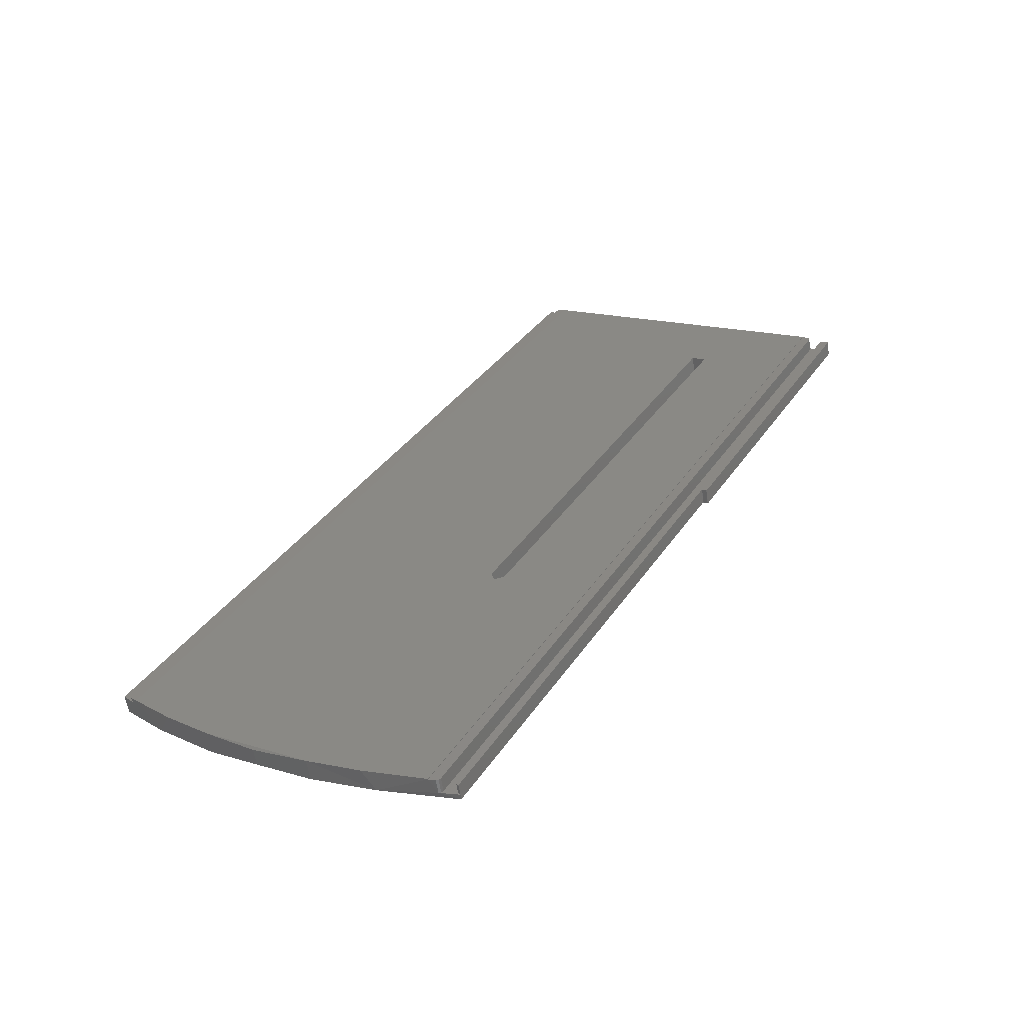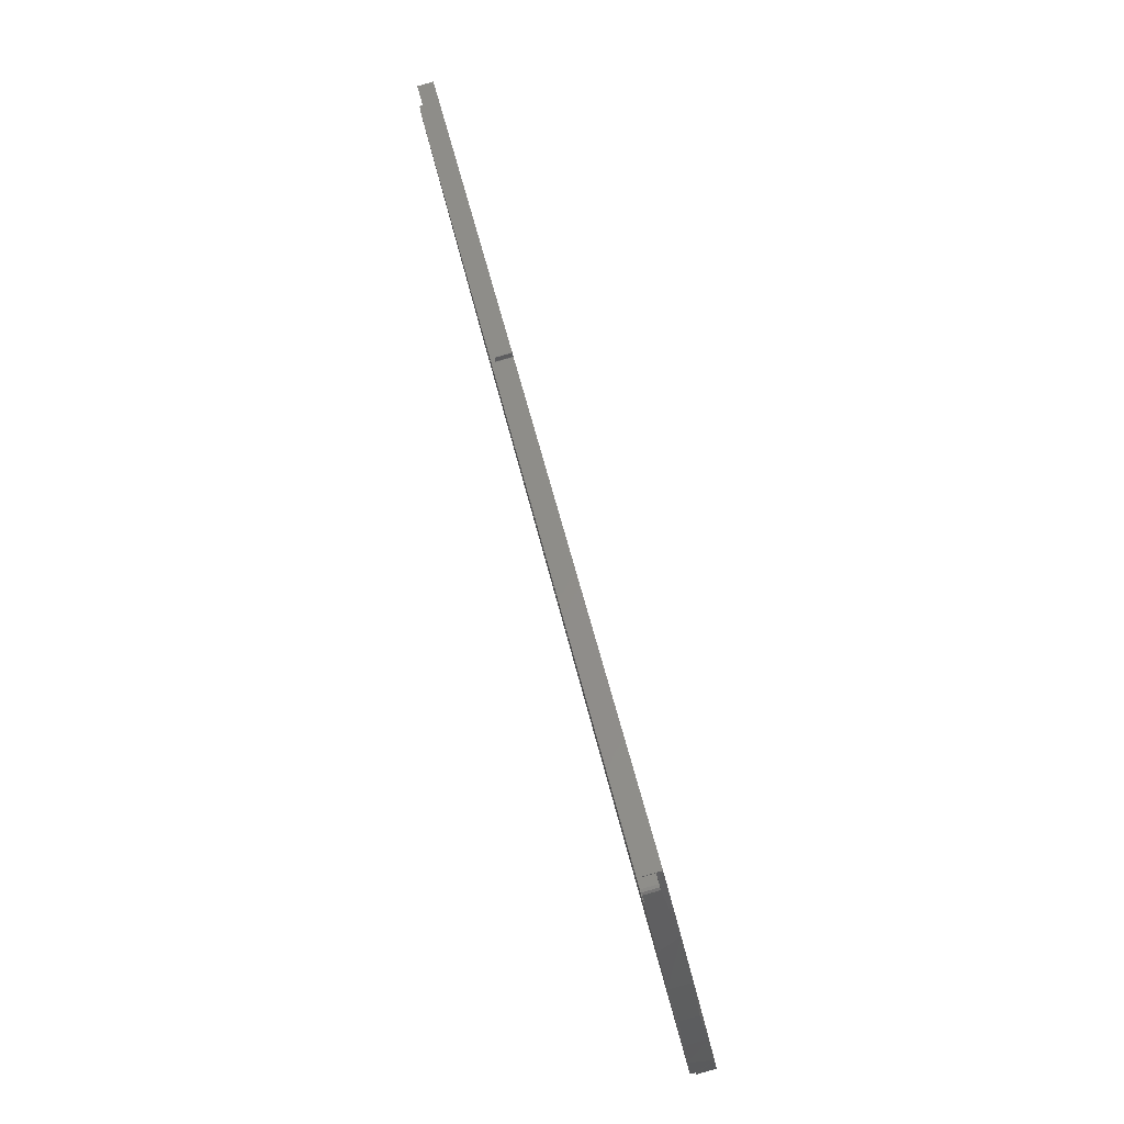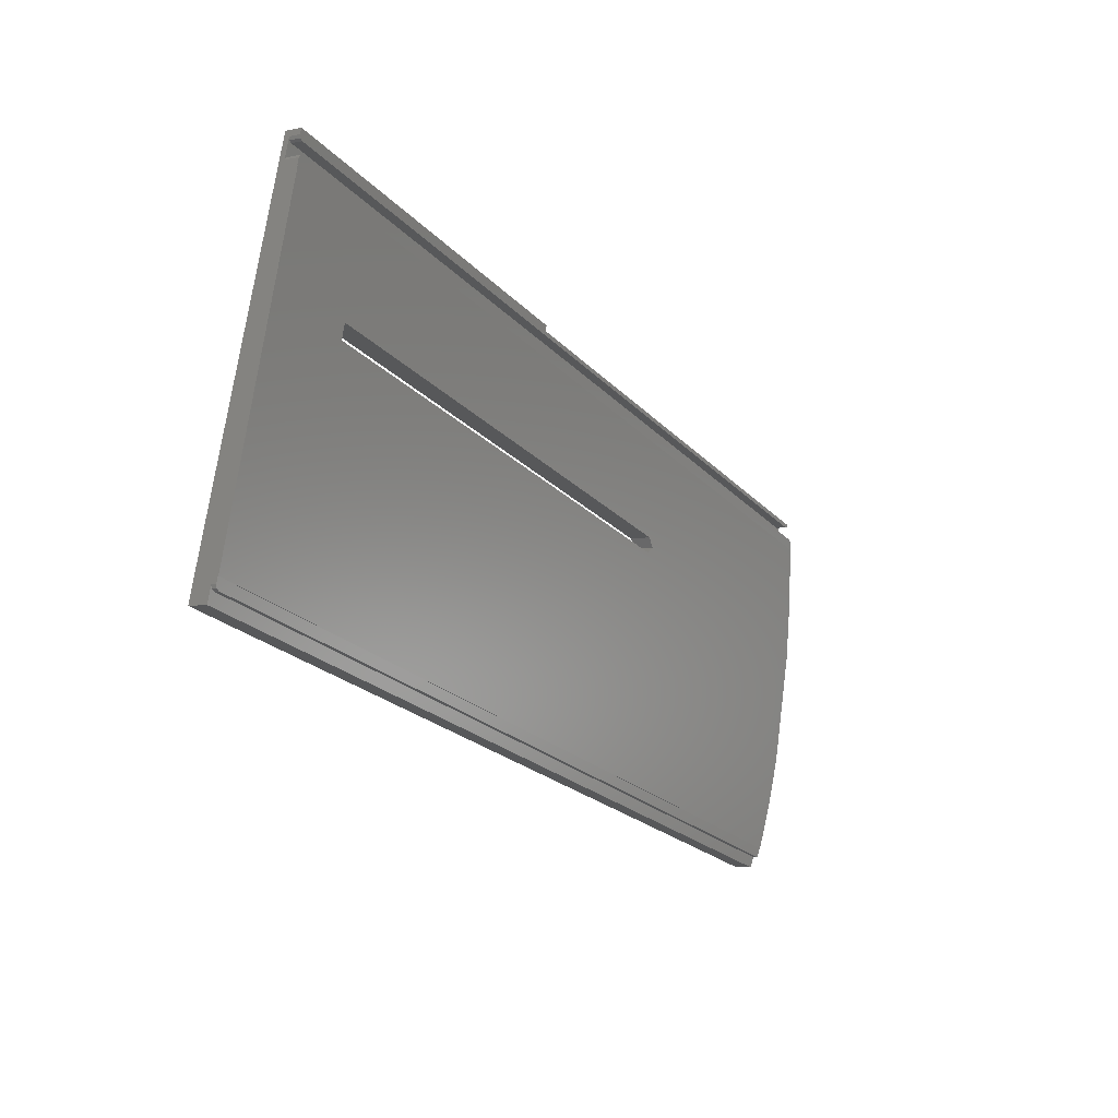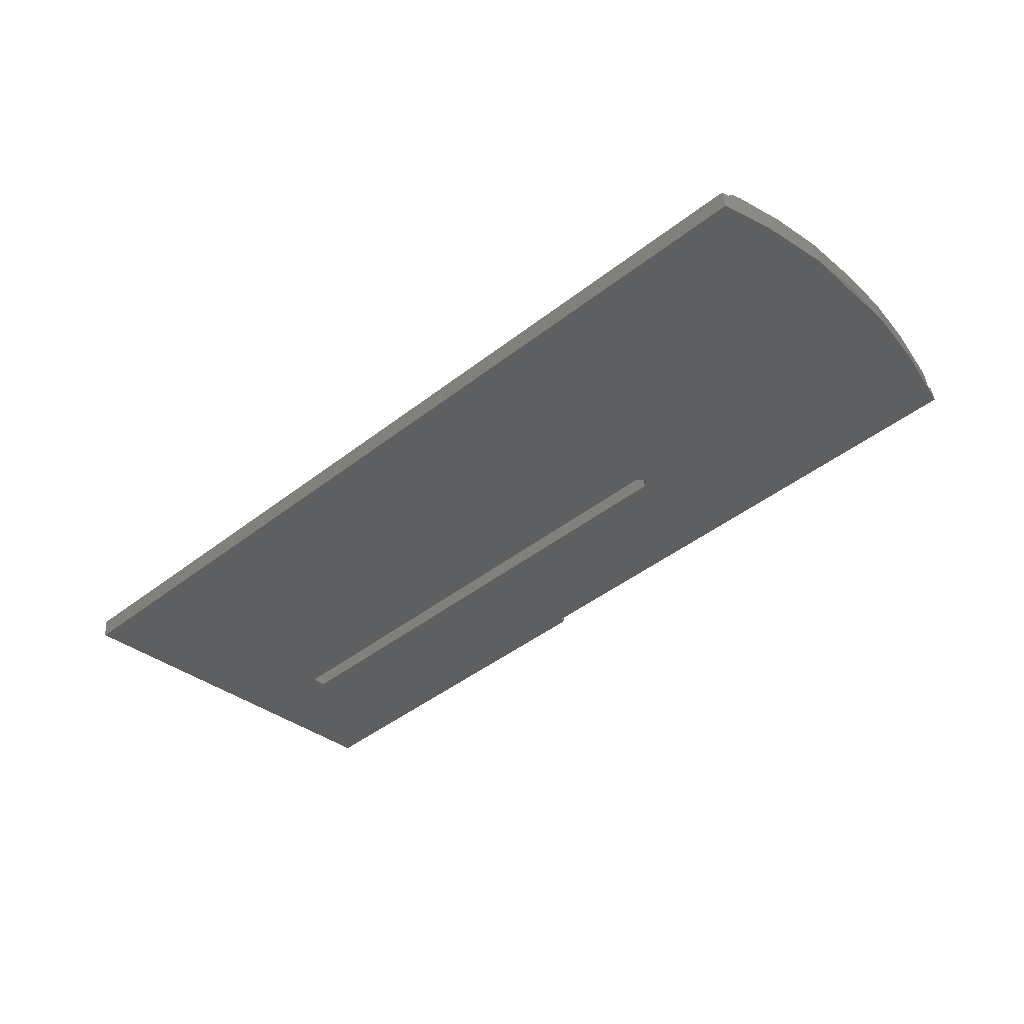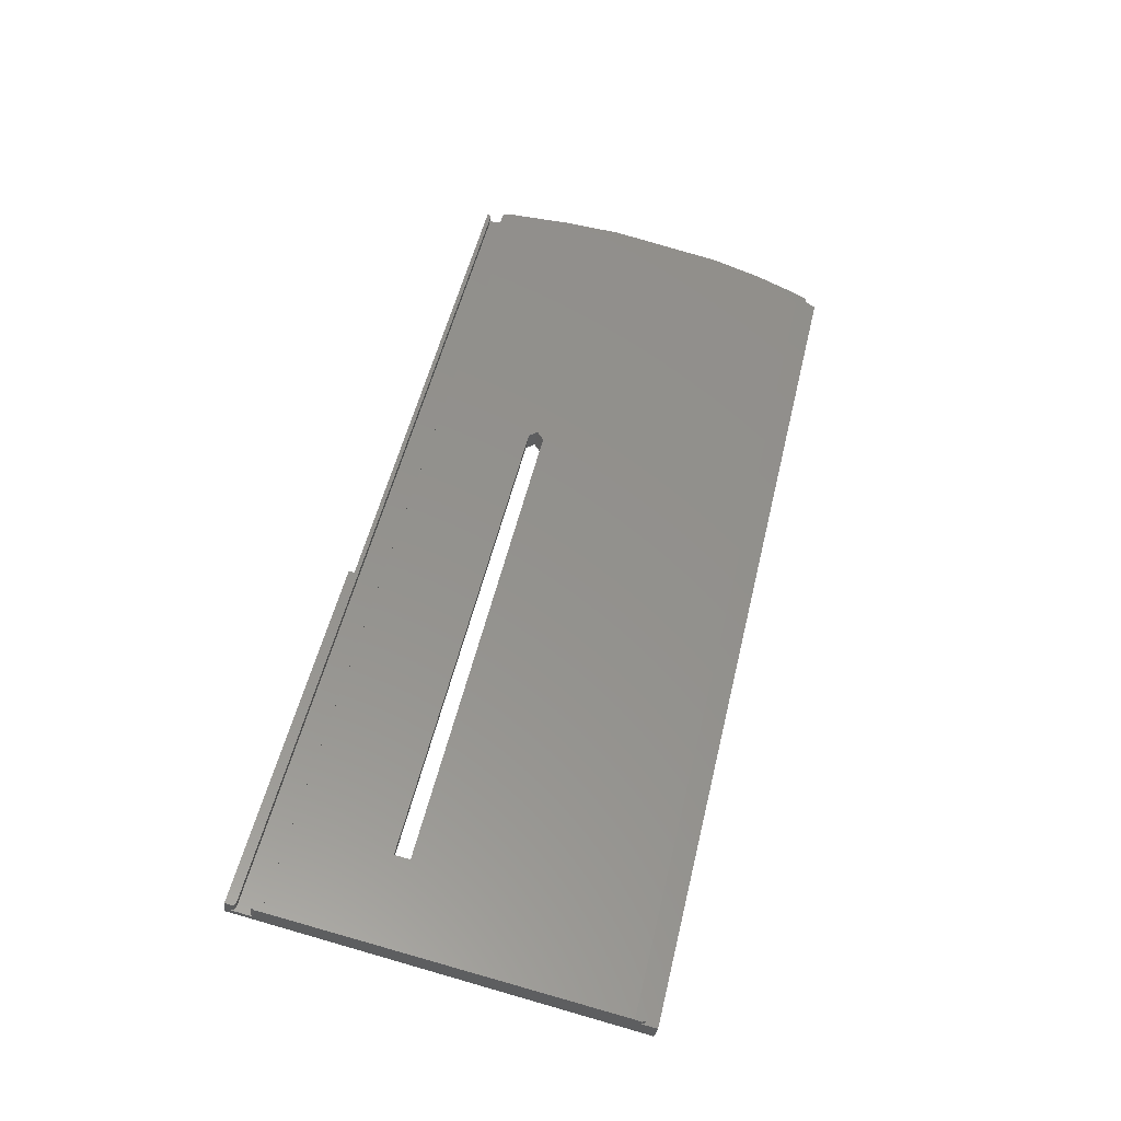
<metadata>
{"format":"stl","ext":"stl","renderer":"f3d","projection":"perspective","resolution":1024,"background":"white","views":[{"elev":35.5,"azim":-60.8,"up":"+Y"},{"elev":52.9,"azim":-102.9,"up":"+Z"},{"elev":-22.7,"azim":121.0,"up":"+Z"},{"elev":-46.0,"azim":-138.5,"up":"+Y"},{"elev":53.5,"azim":103.3,"up":"+Y"}]}
</metadata>
<code>
# stl→obj: 85 verts, 170 faces
v 272.4 -75.01 -467.9
v 272.4 -59.88 -400
v 272.4 -59.68 -398.8
v 99.75 -59.88 -400
v 272.4 -62.43 -398.3
v 272.2 -59.59 -398.3
v 272.4 -59.78 -400
v 99.75 -59.78 -400
v 272.4 -69.9 -464.4
v 272.4 -69.82 -464.5
v 255.6 -63.06 -421.1
v 158.4 -62.6 -418.1
v 255.6 -62.6 -418.1
v 99.52 -69.9 -464.4
v 99.52 -69.82 -464.5
v 272.4 -71.03 -465.5
v 272.4 -70.11 -465.7
v 272.2 -70.19 -466.2
v 100.6 -70.23 -466.4
v 271.7 -70.23 -466.4
v 100.2 -70.2 -466.3
v 99.7 -70.02 -465.2
v 99.89 -70.14 -465.9
v 272.2 -71.12 -466
v 272.4 -71.52 -468.5
v 100.7 -75.01 -467.9
v 100.7 -71.52 -468.5
v 271.7 -71.15 -466.3
v 272.4 -61.78 -394.4
v 272.4 -62.6 -393.1
v 255.6 -66.65 -417.4
v 158.4 -67.14 -420.4
v 255.6 -67.14 -420.4
v 272.4 -59.5 -393.6
v 201.4 -59.5 -393.6
v 201.4 -62.6 -393.1
v 272.4 -59.69 -394.7
v 272.2 -59.77 -395.2
v 271.7 -59.81 -395.5
v 272.2 -61.87 -394.9
v 272.2 -62.35 -397.8
v 98.2 -73.37 -458
v 100.6 -71.15 -466.3
v 100.3 -71.3 -467.1
v 97.85 -65.32 -409.5
v 100.9 -62.78 -394.2
v 100.2 -71.13 -466.1
v 99.89 -71.06 -465.7
v 97.53 -68.36 -455.1
v 97.5 -61.71 -412.4
v 156.9 -62.83 -419.6
v 96.28 -66.81 -445.1
v 96.28 -63.37 -423
v 95.83 -65.58 -434.3
v 96.28 -67.46 -422.4
v 96.28 -71.12 -444.4
v 95.83 -68.9 -433.8
v 158.4 -63.06 -421.1
v 158.4 -66.65 -417.4
v 156.9 -66.89 -418.9
v 271.7 -62.31 -397.6
v 271.7 -59.56 -398
v 100.8 -59.56 -398
v 100.8 -62.31 -397.6
v 100.3 -59.58 -398.2
v 271.7 -61.9 -395.1
v 101.7 -61.9 -395.1
v 101.1 -61.86 -394.9
v 100.9 -61.77 -394.3
v 100.5 -62.09 -396.3
v 100.3 -62.34 -397.7
v 101.7 -59.81 -395.5
v 101.1 -59.77 -395.2
v 100.9 -59.68 -394.7
v 201.2 -62.78 -394.2
v 100.1 -62.41 -398.2
v 100.1 -59.65 -398.6
v 99.9 -59.77 -399.3
v 201.2 -59.68 -394.7
v 201.3 -59.66 -394.6
v 201.3 -59.67 -394.6
v 201.3 -59.51 -393.6
v 201.3 -62.61 -393.1
v 201.3 -62.77 -394.1
v 201.3 -62.78 -394.1
f 1 2 3
f 4 3 2
f 5 1 3
f 6 5 3
f 6 3 4
f 1 7 2
f 8 2 7
f 4 2 8
f 9 10 7
f 11 7 10
f 1 9 7
f 12 8 7
f 13 12 7
f 11 13 7
f 14 10 9
f 11 10 15
f 14 15 10
f 16 17 9
f 18 9 17
f 1 16 9
f 19 9 20
f 18 20 9
f 21 9 19
f 22 9 23
f 21 23 9
f 14 9 22
f 24 17 16
f 18 17 24
f 1 25 16
f 24 16 25
f 26 25 1
f 26 27 25
f 28 25 27
f 24 25 28
f 29 30 1
f 31 1 30
f 5 29 1
f 32 26 1
f 33 32 1
f 31 33 1
f 29 34 30
f 35 30 34
f 36 30 35
f 31 30 36
f 29 37 34
f 38 34 37
f 35 34 39
f 38 39 34
f 40 37 29
f 38 37 40
f 41 29 5
f 41 40 29
f 6 41 5
f 42 27 26
f 43 28 27
f 44 43 27
f 42 44 27
f 45 42 26
f 46 45 26
f 32 46 26
f 20 28 43
f 18 24 28
f 18 28 20
f 44 47 43
f 19 43 47
f 19 20 43
f 44 48 47
f 21 47 48
f 21 19 47
f 42 48 44
f 23 48 42
f 21 48 23
f 49 50 8
f 4 8 50
f 15 49 8
f 51 15 8
f 51 8 12
f 52 53 50
f 45 50 53
f 49 52 50
f 4 50 45
f 54 53 52
f 45 53 55
f 54 55 53
f 56 52 49
f 57 52 56
f 57 54 52
f 42 49 15
f 56 49 42
f 58 11 15
f 51 58 15
f 14 42 15
f 59 12 13
f 60 51 12
f 60 12 59
f 33 13 11
f 31 59 13
f 31 13 33
f 33 11 58
f 32 58 51
f 33 58 32
f 32 51 60
f 61 62 63
f 4 63 62
f 64 61 63
f 65 64 63
f 65 63 4
f 41 62 61
f 6 62 41
f 6 4 62
f 66 61 64
f 66 40 61
f 41 61 40
f 67 66 64
f 68 67 64
f 69 68 64
f 70 69 64
f 71 70 64
f 65 71 64
f 38 40 66
f 39 66 67
f 38 66 39
f 72 67 68
f 72 39 67
f 73 68 69
f 73 72 68
f 46 69 70
f 73 69 74
f 75 74 69
f 75 69 46
f 71 76 70
f 46 70 76
f 77 76 71
f 46 76 45
f 4 45 76
f 78 4 76
f 77 78 76
f 65 77 71
f 79 39 72
f 80 35 39
f 81 80 39
f 79 81 39
f 73 79 72
f 80 82 35
f 83 35 82
f 83 36 35
f 84 82 80
f 83 82 84
f 84 80 81
f 85 81 79
f 84 81 85
f 73 74 79
f 75 79 74
f 85 79 75
f 31 36 83
f 55 56 42
f 45 55 42
f 22 23 42
f 14 22 42
f 57 56 55
f 57 55 54
f 59 75 46
f 60 59 46
f 32 60 46
f 31 85 75
f 31 75 59
f 31 84 85
f 31 83 84
f 77 4 78
f 65 4 77

</code>
